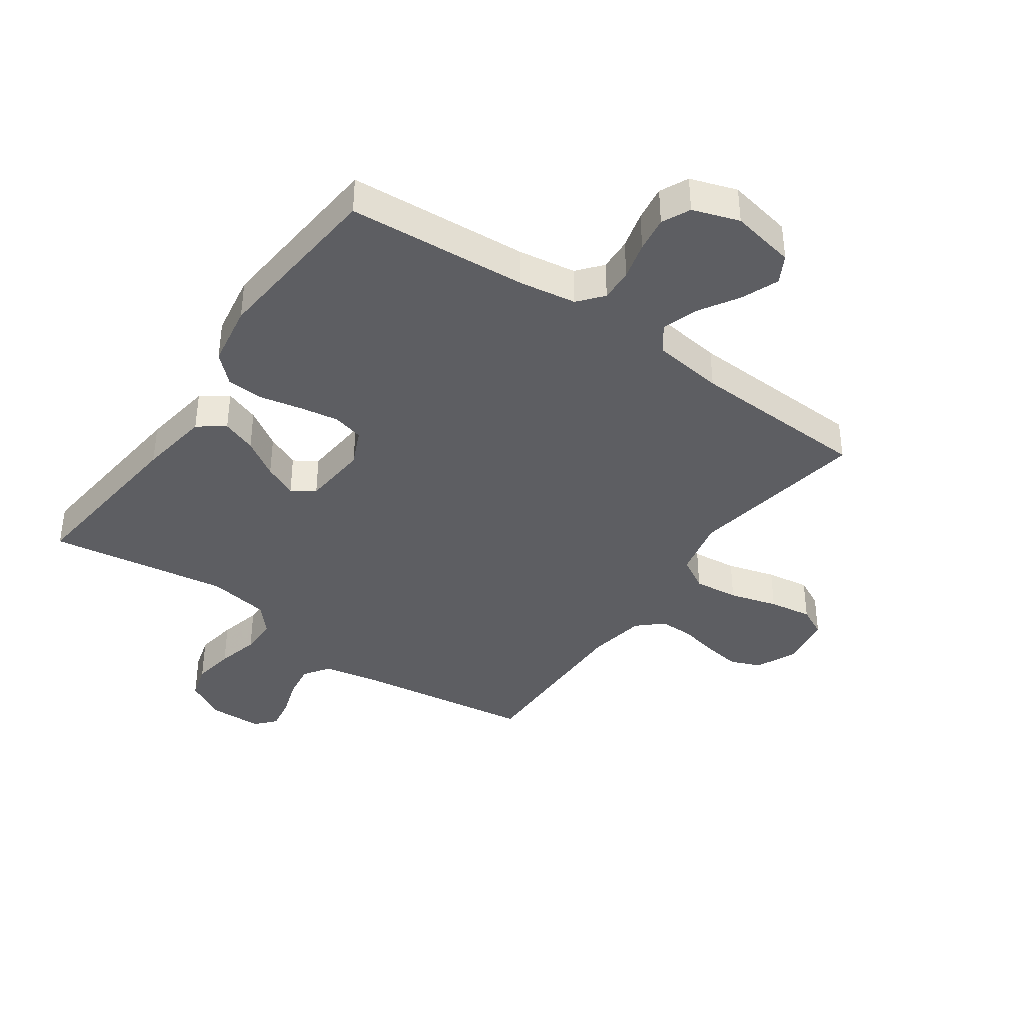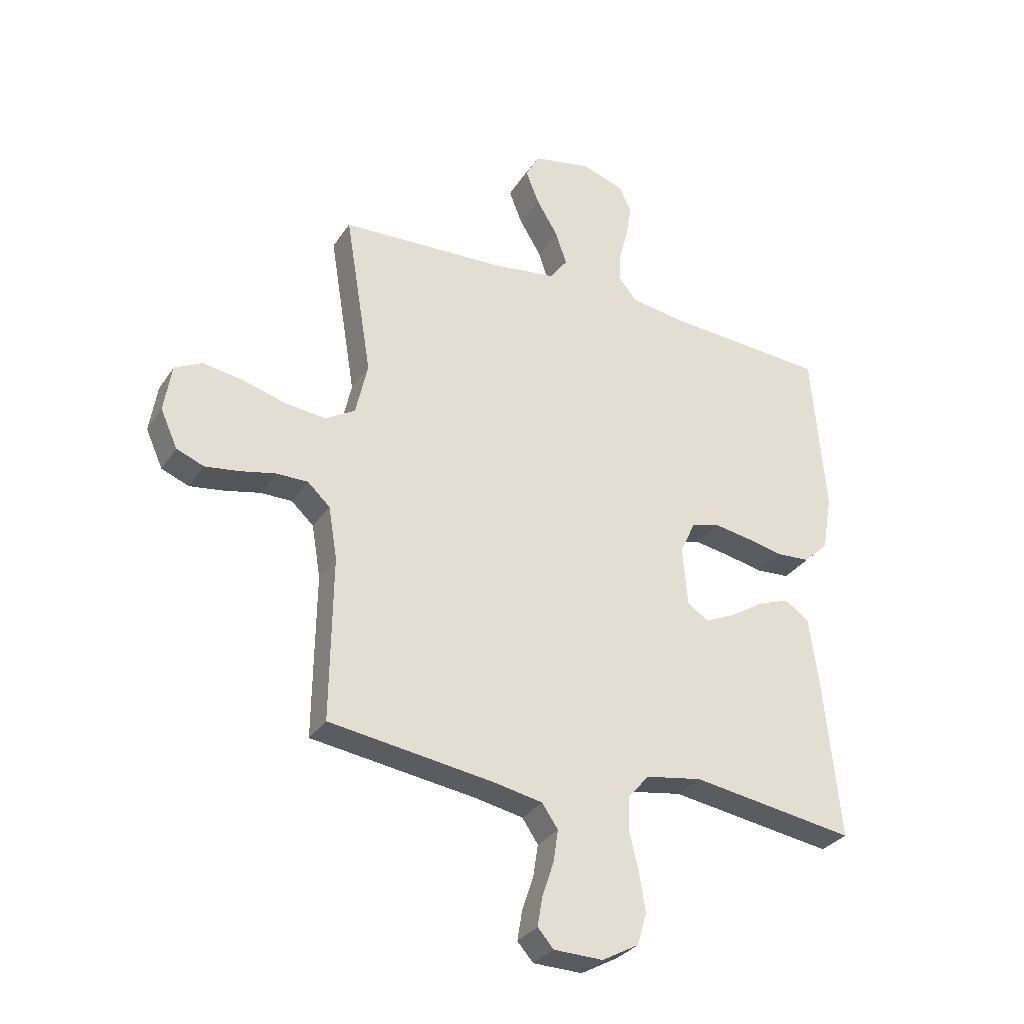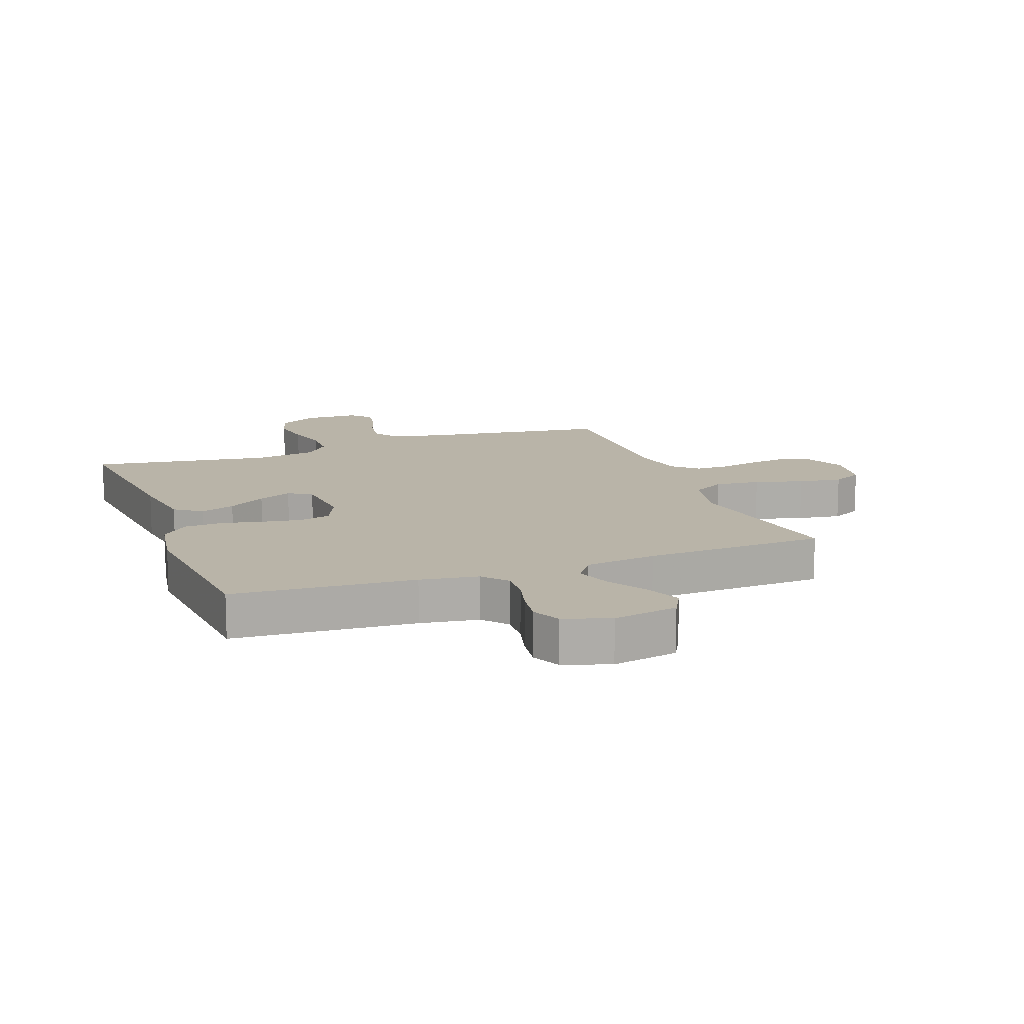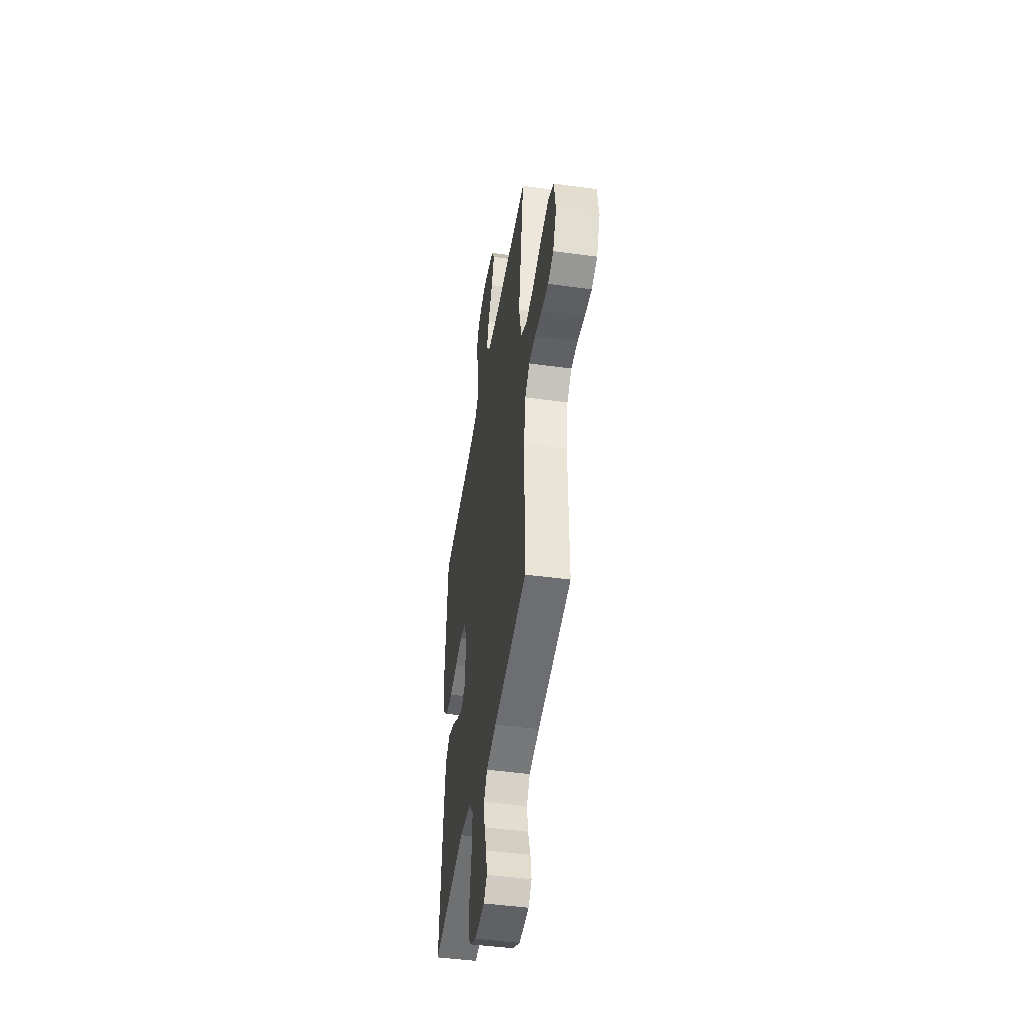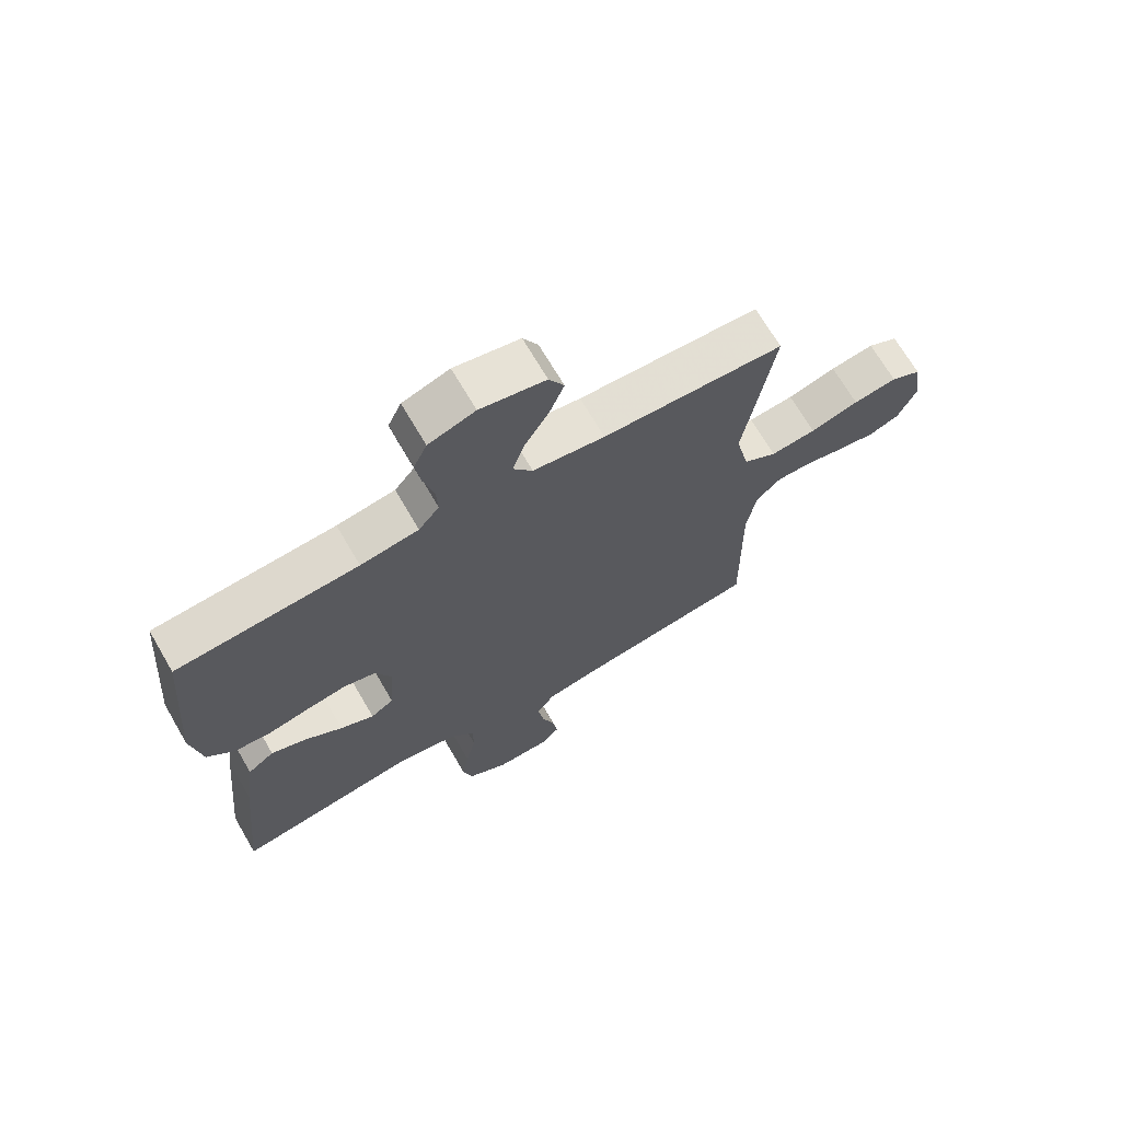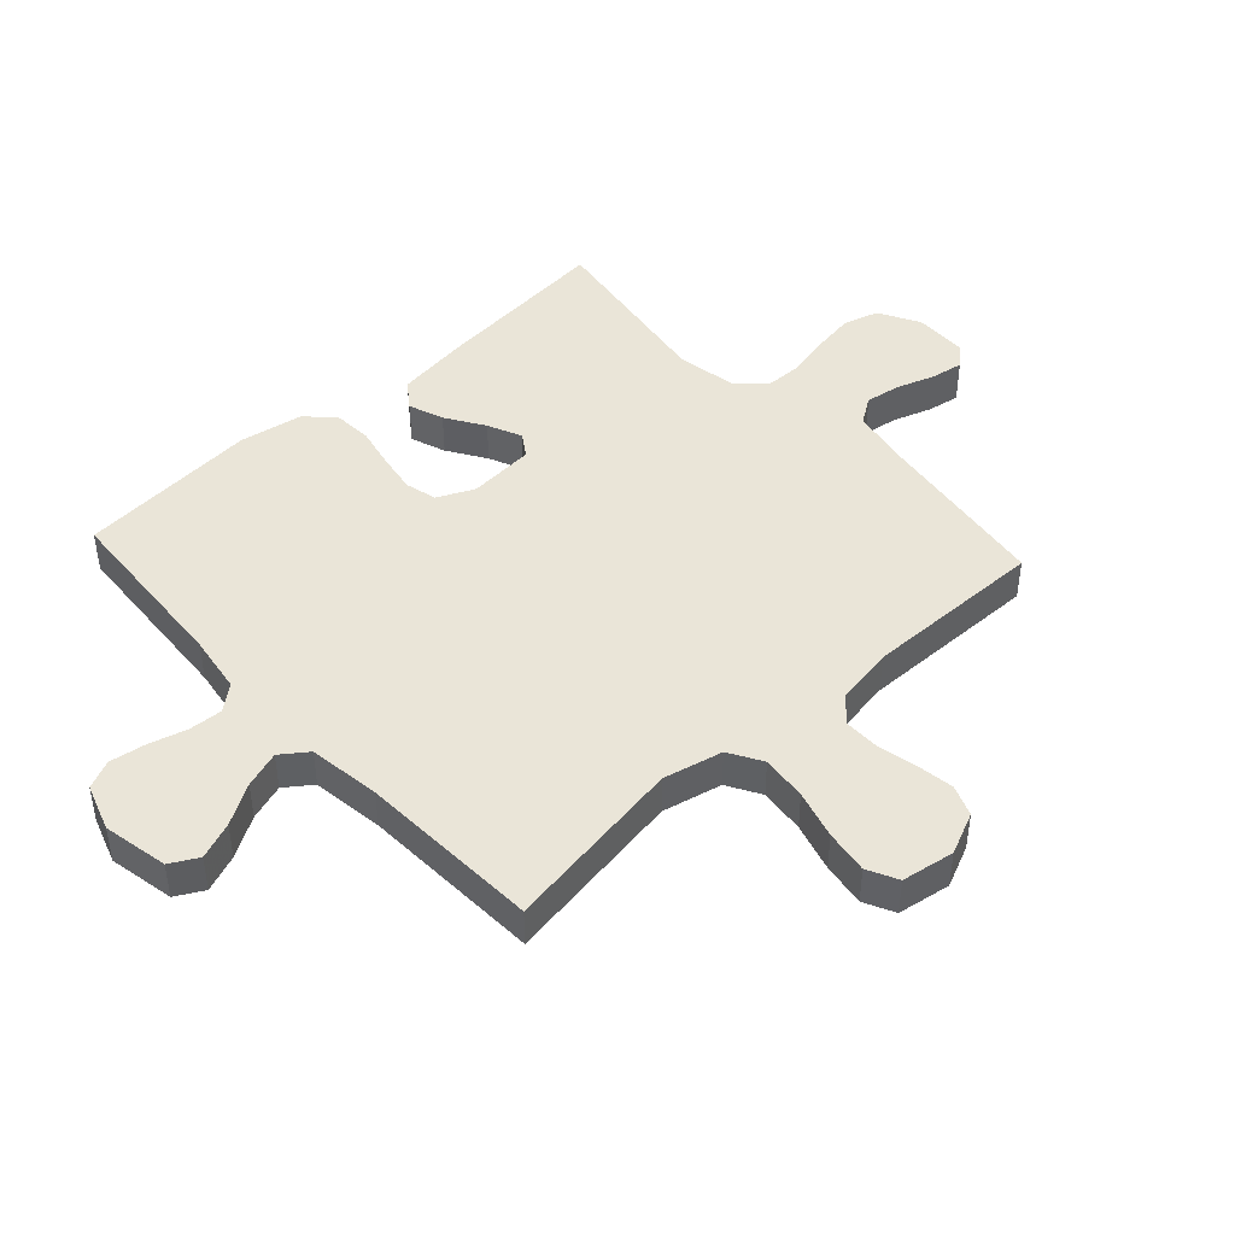
<metadata>
{"format":"obj","ext":"obj","renderer":"f3d","projection":"perspective","resolution":1024,"background":"white","views":[{"elev":-39.1,"azim":-35.2,"up":"+Y"},{"elev":-31.0,"azim":152.4,"up":"+Z"},{"elev":13.3,"azim":-20.5,"up":"+Y"},{"elev":-46.2,"azim":81.1,"up":"+Z"},{"elev":69.0,"azim":-30.2,"up":"+Z"},{"elev":44.8,"azim":47.5,"up":"+Y"}]}
</metadata>
<code>
v -0.5 0.07 -0.5
v -0.47 0.07 -0.2
v -0.453 0.07 -0.081
v -0.409 0.07 -0.049
v -0.351 0.07 -0.07
v -0.288 0.07 -0.11
v -0.232 0.07 -0.135
v -0.194 0.07 -0.11
v -0.185 0.07 0
v -0.213 0.07 0.061
v -0.265 0.07 0.074
v -0.331 0.07 0.063
v -0.4 0.07 0.048
v -0.462 0.07 0.052
v -0.507 0.07 0.095
v -0.525 0.07 0.2
v -0.5 0.07 0.5
v -0.2 0.07 0.521
v -0.104 0.07 0.536
v -0.07 0.07 0.577
v -0.073 0.07 0.632
v -0.09 0.07 0.695
v -0.099 0.07 0.754
v -0.077 0.07 0.801
v 0 0.07 0.827
v 0.108 0.07 0.806
v 0.133 0.07 0.76
v 0.109 0.07 0.699
v 0.069 0.07 0.633
v 0.049 0.07 0.573
v 0.081 0.07 0.529
v 0.2 0.07 0.513
v 0.5 0.07 0.5
v 0.451 0.07 0.2
v 0.473 0.07 0.102
v 0.528 0.07 0.07
v 0.603 0.07 0.078
v 0.683 0.07 0.101
v 0.755 0.07 0.112
v 0.805 0.07 0.087
v 0.819 0.07 0
v 0.788 0.07 -0.069
v 0.738 0.07 -0.089
v 0.675 0.07 -0.08
v 0.611 0.07 -0.066
v 0.553 0.07 -0.066
v 0.512 0.07 -0.104
v 0.496 0.07 -0.2
v 0.5 0.07 -0.5
v 0.2 0.07 -0.543
v 0.109 0.07 -0.561
v 0.08 0.07 -0.604
v 0.089 0.07 -0.663
v 0.11 0.07 -0.725
v 0.119 0.07 -0.779
v 0.09 0.07 -0.812
v 0 0.07 -0.814
v -0.067 0.07 -0.777
v -0.084 0.07 -0.719
v -0.073 0.07 -0.65
v -0.056 0.07 -0.579
v -0.057 0.07 -0.516
v -0.097 0.07 -0.471
v -0.2 0.07 -0.454
v -0.5 0 -0.5
v -0.47 0 -0.2
v -0.453 0 -0.081
v -0.409 0 -0.049
v -0.351 0 -0.07
v -0.288 0 -0.11
v -0.232 0 -0.135
v -0.194 0 -0.11
v -0.185 0 0
v -0.213 0 0.061
v -0.265 0 0.074
v -0.331 0 0.063
v -0.4 0 0.048
v -0.462 0 0.052
v -0.507 0 0.095
v -0.525 0 0.2
v -0.5 0 0.5
v -0.2 0 0.521
v -0.104 0 0.536
v -0.07 0 0.577
v -0.073 0 0.632
v -0.09 0 0.695
v -0.099 0 0.754
v -0.077 0 0.801
v 0 0 0.827
v 0.108 0 0.806
v 0.133 0 0.76
v 0.109 0 0.699
v 0.069 0 0.633
v 0.049 0 0.573
v 0.081 0 0.529
v 0.2 0 0.513
v 0.5 0 0.5
v 0.451 0 0.2
v 0.473 0 0.102
v 0.528 0 0.07
v 0.603 0 0.078
v 0.683 0 0.101
v 0.755 0 0.112
v 0.805 0 0.087
v 0.819 0 0
v 0.788 0 -0.069
v 0.738 0 -0.089
v 0.675 0 -0.08
v 0.611 0 -0.066
v 0.553 0 -0.066
v 0.512 0 -0.104
v 0.496 0 -0.2
v 0.5 0 -0.5
v 0.2 0 -0.543
v 0.109 0 -0.561
v 0.08 0 -0.604
v 0.089 0 -0.663
v 0.11 0 -0.725
v 0.119 0 -0.779
v 0.09 0 -0.812
v 0 0 -0.814
v -0.067 0 -0.777
v -0.084 0 -0.719
v -0.073 0 -0.65
v -0.056 0 -0.579
v -0.057 0 -0.516
v -0.097 0 -0.471
v -0.2 0 -0.454
f 58 59 60 61
f 56 57 58 61
f 56 61 62
f 53 54 55 56
f 52 53 56 62
f 51 52 62 63
f 48 49 50
f 47 48 50 51
f 42 43 44 45
f 40 41 42 45
f 40 45 46
f 37 38 39 40
f 36 37 40 46
f 35 36 46 47
f 32 33 34
f 31 32 34 35
f 26 27 28 29
f 26 29 30
f 25 26 30
f 24 25 30
f 21 22 23 24
f 20 21 24 30
f 19 20 30 31
f 15 16 17 18
f 12 13 14 15
f 11 12 15 18
f 10 11 18 19
f 3 4 5 6
f 3 6 7
f 64 1 2 3
f 63 64 3 7
f 9 10 19 31
f 8 9 31 35
f 35 47 51 63
f 7 8 35 63
f 125 124 123 122
f 125 122 121 120
f 126 125 120
f 120 119 118 117
f 126 120 117 116
f 127 126 116 115
f 114 113 112
f 115 114 112 111
f 109 108 107 106
f 109 106 105 104
f 110 109 104
f 104 103 102 101
f 110 104 101 100
f 111 110 100 99
f 98 97 96
f 99 98 96 95
f 93 92 91 90
f 94 93 90
f 94 90 89
f 94 89 88
f 88 87 86 85
f 94 88 85 84
f 95 94 84 83
f 82 81 80 79
f 79 78 77 76
f 82 79 76 75
f 83 82 75 74
f 70 69 68 67
f 71 70 67
f 67 66 65 128
f 71 67 128 127
f 95 83 74 73
f 99 95 73 72
f 127 115 111 99
f 127 99 72 71
f 1 65 66 2
f 2 66 67 3
f 3 67 68 4
f 4 68 69 5
f 5 69 70 6
f 6 70 71 7
f 7 71 72 8
f 8 72 73 9
f 9 73 74 10
f 10 74 75 11
f 11 75 76 12
f 12 76 77 13
f 13 77 78 14
f 14 78 79 15
f 15 79 80 16
f 16 80 81 17
f 17 81 82 18
f 18 82 83 19
f 19 83 84 20
f 20 84 85 21
f 21 85 86 22
f 22 86 87 23
f 23 87 88 24
f 24 88 89 25
f 25 89 90 26
f 26 90 91 27
f 27 91 92 28
f 28 92 93 29
f 29 93 94 30
f 30 94 95 31
f 31 95 96 32
f 32 96 97 33
f 33 97 98 34
f 34 98 99 35
f 35 99 100 36
f 36 100 101 37
f 37 101 102 38
f 38 102 103 39
f 39 103 104 40
f 40 104 105 41
f 41 105 106 42
f 42 106 107 43
f 43 107 108 44
f 44 108 109 45
f 45 109 110 46
f 46 110 111 47
f 47 111 112 48
f 48 112 113 49
f 49 113 114 50
f 50 114 115 51
f 51 115 116 52
f 52 116 117 53
f 53 117 118 54
f 54 118 119 55
f 55 119 120 56
f 56 120 121 57
f 57 121 122 58
f 58 122 123 59
f 59 123 124 60
f 60 124 125 61
f 61 125 126 62
f 62 126 127 63
f 63 127 128 64
f 64 128 65 1

</code>
